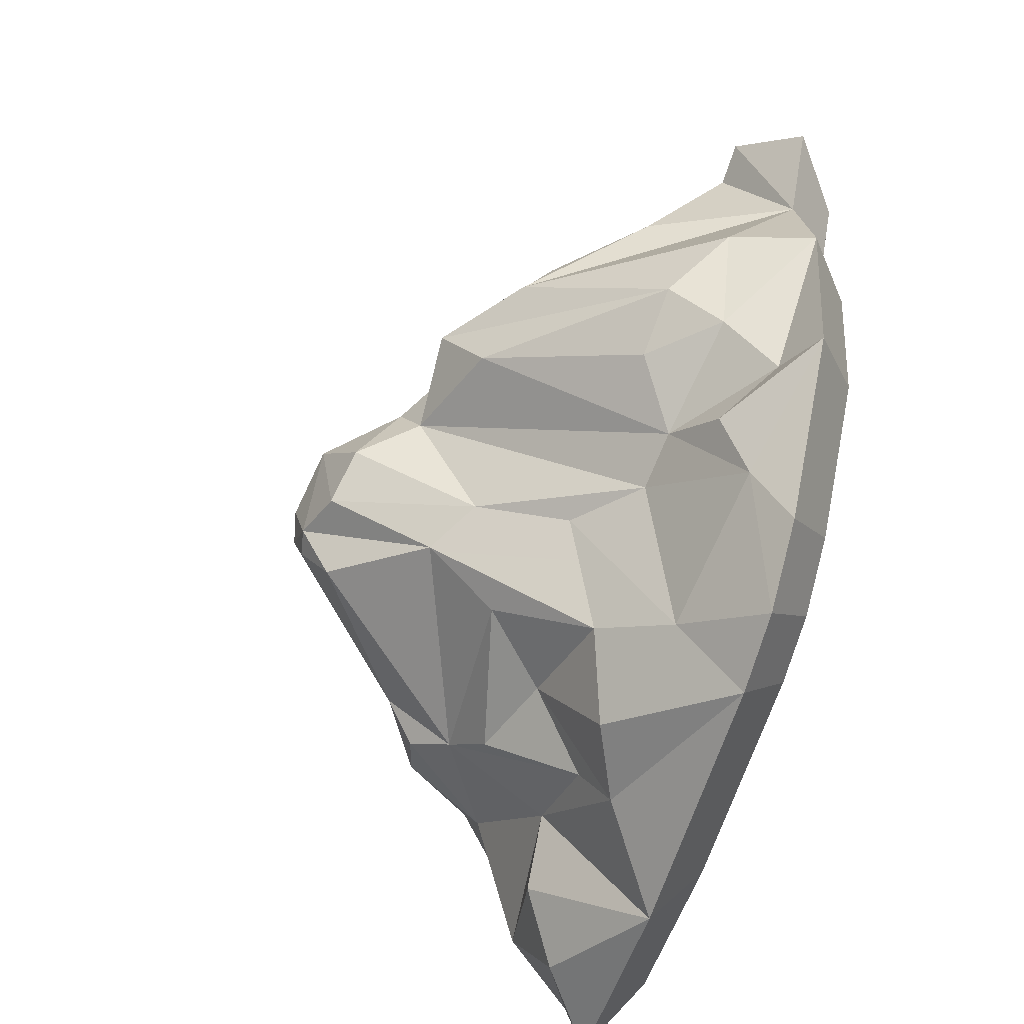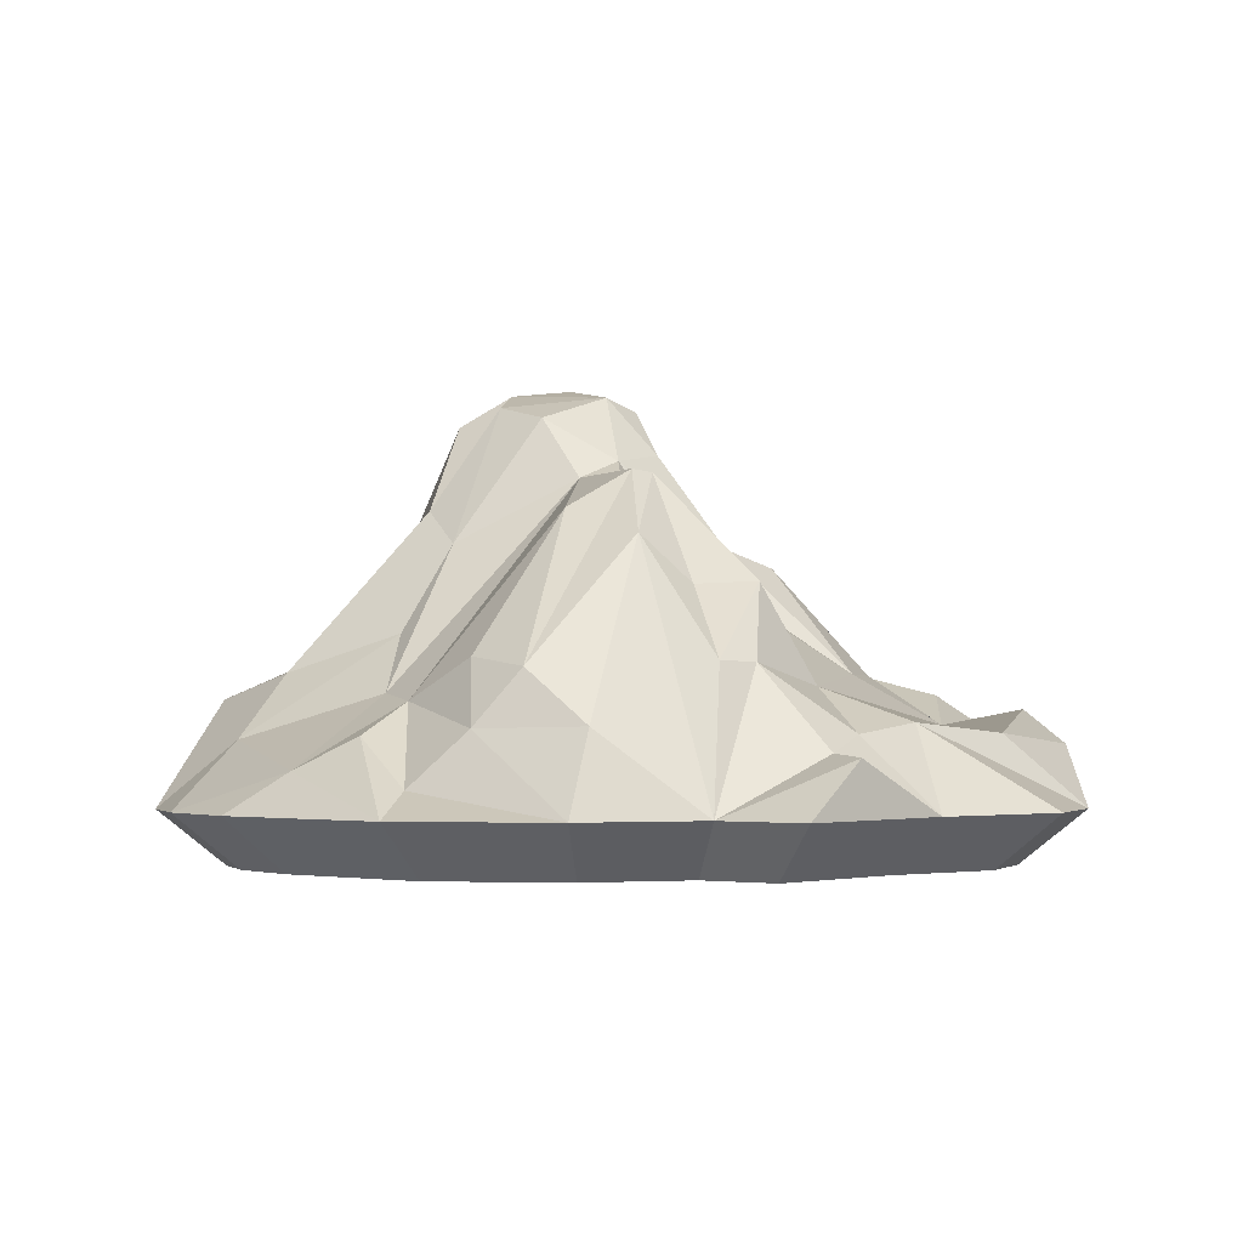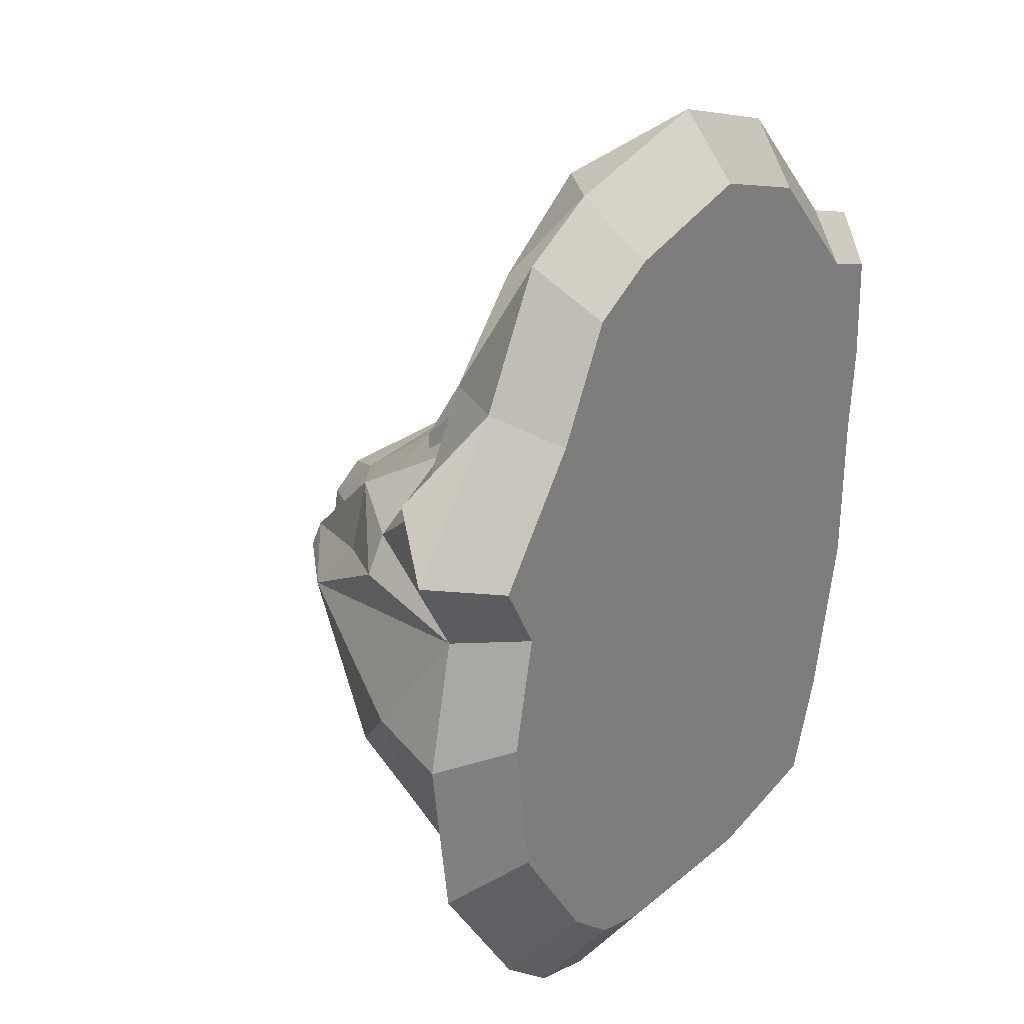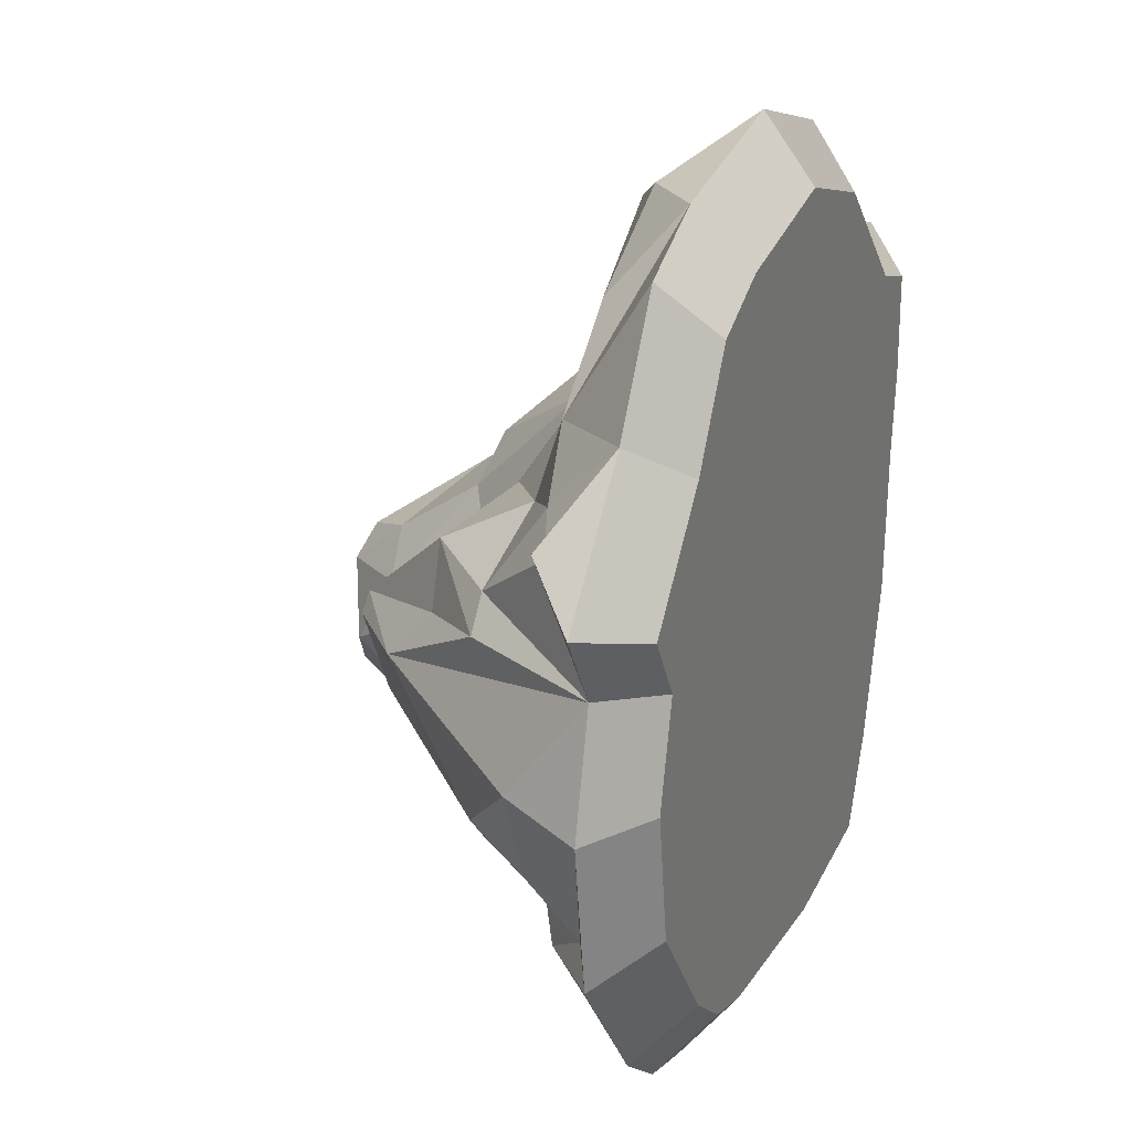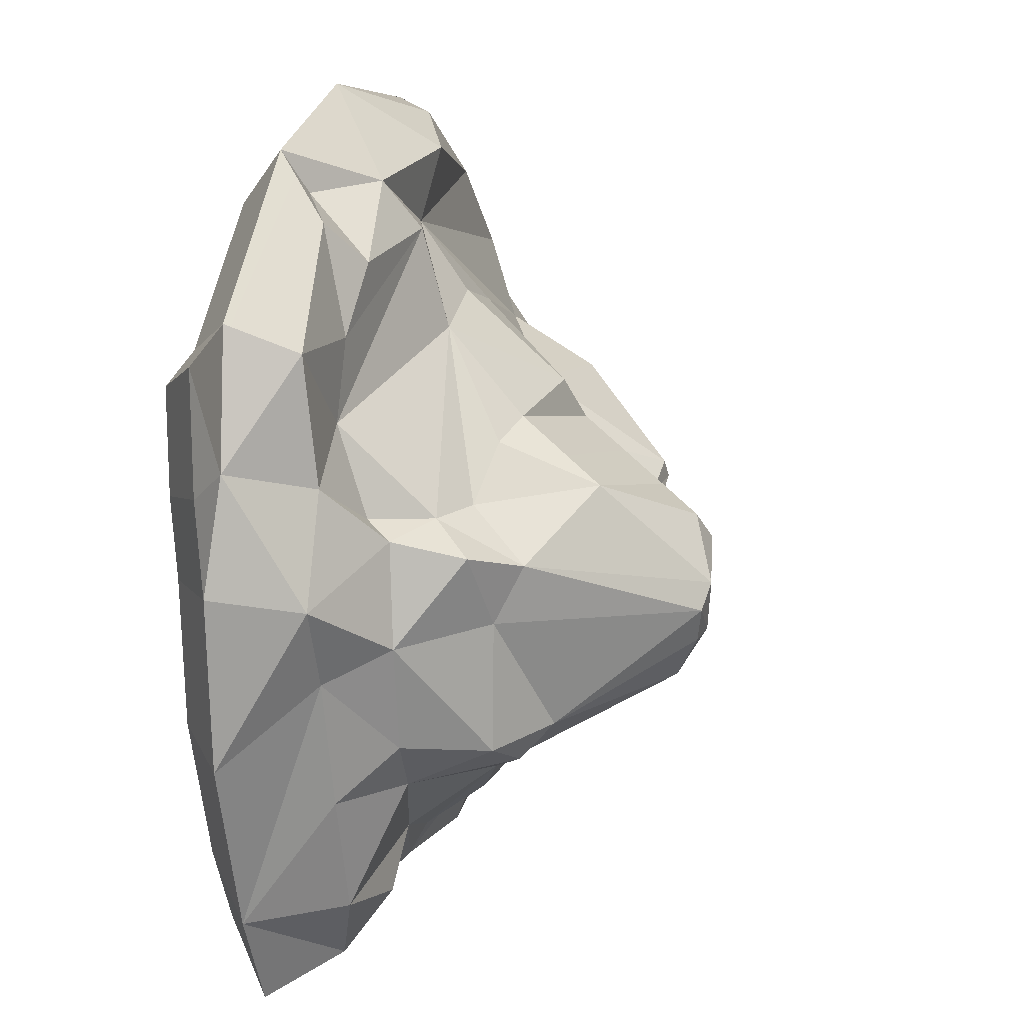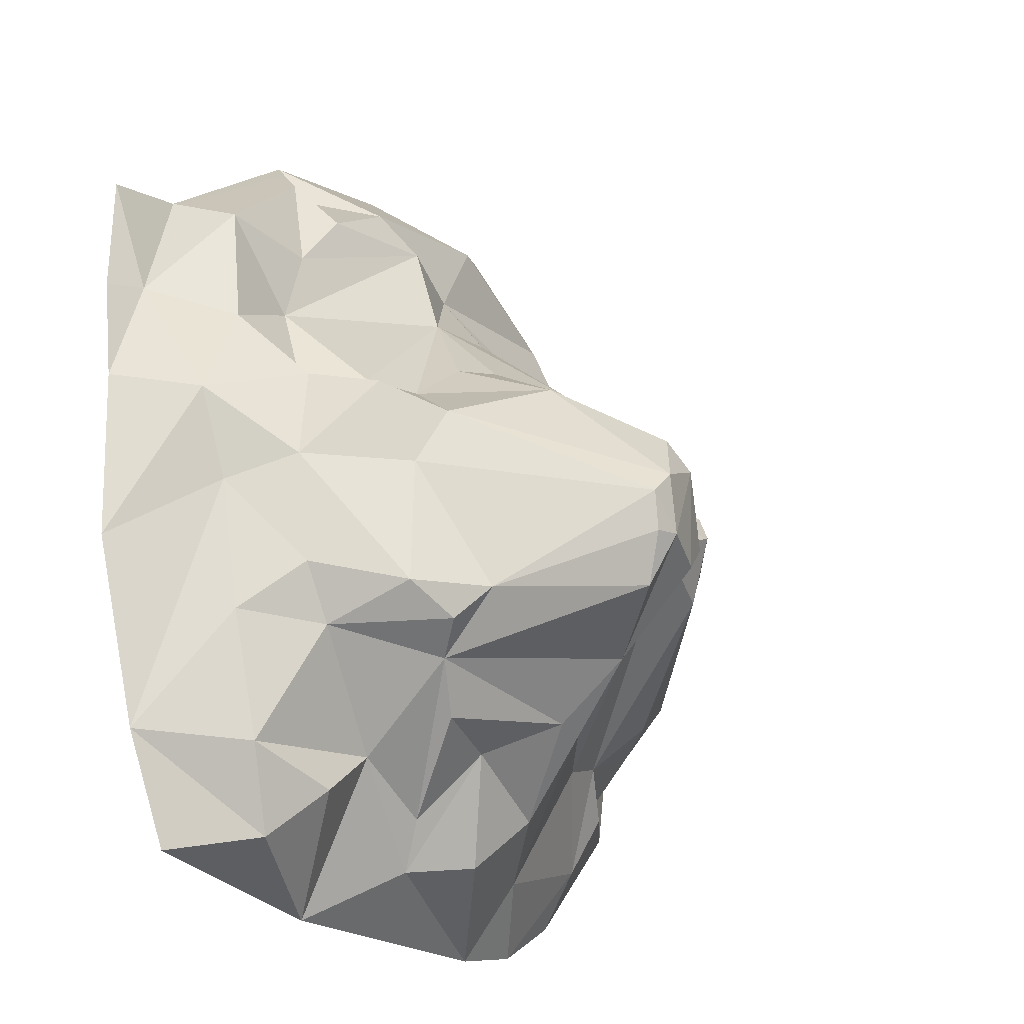
<metadata>
{"format":"obj","ext":"obj","renderer":"f3d","projection":"perspective","resolution":1024,"background":"white","views":[{"elev":-55.8,"azim":-107.5,"up":"+Z"},{"elev":-1.6,"azim":-91.7,"up":"+Y"},{"elev":24.1,"azim":-59.1,"up":"+Z"},{"elev":23.0,"azim":-69.0,"up":"+Z"},{"elev":15.8,"azim":105.7,"up":"+Z"},{"elev":-29.0,"azim":126.6,"up":"+Z"}]}
</metadata>
<code>
o SM_Env_SnowPile_02
v -59.69 15.9 57.76
v -38.5 -1.984 96.29
v -43.78 13.57 77.67
v -59.75 -1.984 86.99
v 7.991 -1.984 104.3
v -21.23 11.03 94.96
v -7.925 18.28 88.28
v 23.44 14.09 84.51
v 45.18 -1.984 93.63
v 40.78 2.947 83.7
v -77.01 -1.984 60.43
v -2.518 14.76 71.34
v 16.93 21.29 72.95
v 43.55 17.38 69.39
v 53.3 15.21 54.29
v 51.81 10.04 79.01
v 81.04 -1.984 61.76
v 75.72 13.43 55.11
v -91.79 9.594 43.28
v -103.6 -1.984 32.56
v -73.08 13.72 44.91
v -56.14 23.01 38.7
v -83.81 10.29 38.87
v -22.49 25.63 49.57
v -26.45 38.28 29.83
v -4.905 25.53 54.92
v -8.361 48.67 33.65
v 15.32 27.07 49.91
v 57.4 14.26 35.91
v 90.1 0.1237 31.61
v 75.25 16.35 25.75
v 99.63 -1.984 56.45
v -92.63 -1.984 15.75
v -72.27 27.66 25.32
v -54.69 44.01 27.3
v -77.52 27.94 17.8
v -40.57 66.79 6.547
v -22.13 48.32 15.86
v -15.35 52.45 23.18
v 14.57 44.68 29.62
v 25.69 42.1 25.91
v 19.27 64.41 15.56
v 38.36 39.66 14.16
v 50.24 34.63 13.87
v 59.78 21.77 15.28
v 99.64 -1.984 28.54
v -99.81 -1.984 -11.29
v -92.28 15.47 -7.273
v -61.29 43.19 13.73
v -61.22 53.35 2.899
v -30.14 65.97 0.4317
v -20.89 70.83 0.09629
v -10.23 72.92 8.872
v -1.027 83.21 4.576
v -6.631 85.84 -2.07
v 6.666 88.58 -9.593
v 43.4 52.97 2.239
v 63.22 27.95 11.57
v 56.81 43.67 7.031
v 85.71 16.89 1.189
v 96.5 -1.984 5.862
v -82.16 26.7 -19.51
v -83.2 14.96 -29.48
v -43.11 67.38 2.207
v -24.9 66.93 -8.145
v -48.44 59.11 -11.36
v -59.98 20.09 -42.27
v -70.31 28.76 -29.64
v -18.31 80.28 -16.05
v -24.27 53.06 -34.69
v 2.231 86.97 -22.57
v -9.558 83.21 -24.98
v 11.15 87.28 -15.32
v 47.32 46.96 -10.63
v 31.74 57.11 -39.03
v 7.906 85.76 -23.64
v 67.21 29.82 -11.84
v 48.11 46.92 -40.81
v 76.47 16.24 -18.2
v 94.21 -1.984 -33.85
v -82.74 3.306 -41.85
v -94.26 -1.984 -45.81
v -48.38 21.67 -47.34
v -33.71 34.03 -45.05
v -14.1 60.55 -40.04
v 3.612 80.17 -34.2
v 62.28 29.32 -36.71
v 70.88 16.97 -48.08
v 81.04 -1.984 -75.04
v -71.79 13.46 -50.91
v -69.02 6.628 -64.39
v -24.26 25.91 -69.37
v 30.07 42.54 -51.79
v -11.23 45.02 -53.64
v 20.15 36.91 -61.1
v 0.7674 30.63 -61.75
v 36.62 50.17 -46.74
v 53.82 28.41 -48.67
v 29.39 20.4 -69.73
v 62.55 16.93 -76.36
v -69.04 -1.984 -77.7
v -53.11 -1.984 -89.65
v -36.6 12.2 -78.17
v -35.84 -1.984 -94.96
v -10.51 20.36 -83.92
v 9.057 18.51 -77.61
v 5.469 12.68 -88
v 41.32 20.07 -81.44
v 51.82 11.52 -93.64
v 69.09 -1.984 -98.95
v 23.93 -1.984 -101.6
v 6.547 -13.82 89.37
v -33.21 -13.82 82.55
v 84.93 -13.82 48.47
v 84.93 -13.82 24.6
v -45.71 -13.82 -76.49
v -30.94 -13.82 -81.03
v 58.8 -13.82 -84.44
v 69.03 -13.82 -63.99
v 20.18 -13.82 -86.71
v -51.39 -13.82 74.6
v -66.16 -13.82 51.88
v 69.03 -13.82 53.02
v 82.25 -13.82 5.206
v 38.35 -13.82 80.28
v -88.91 -13.82 28.04
v -79.52 -13.82 13.67
v -85.66 -13.82 -9.464
v 80.29 -13.82 -28.76
v -80.91 -13.82 -38.99
v -59.34 -13.82 -66.26
v -1.37 -13.82 0.7765
f 1 2 3
f 4 2 1
f 5 6 2
f 2 6 3
f 6 5 7
f 5 8 7
f 9 10 8
f 5 9 8
f 4 1 11
f 3 6 7
f 3 7 12
f 7 8 12
f 12 8 13
f 8 14 13
f 8 10 14
f 14 15 13
f 10 9 16
f 10 16 14
f 9 17 16
f 15 16 18
f 14 16 15
f 16 17 18
f 11 19 20
f 11 1 21
f 21 1 22
f 11 21 23
f 3 12 1
f 1 12 22
f 12 24 22
f 24 25 22
f 12 26 24
f 24 26 27
f 12 13 28
f 12 28 26
f 26 28 27
f 28 13 29
f 13 15 29
f 15 18 29
f 18 17 30
f 31 18 30
f 17 32 30
f 11 23 19
f 19 23 33
f 21 22 34
f 23 21 34
f 34 22 35
f 34 35 36
f 23 34 33
f 33 34 36
f 22 25 35
f 25 37 35
f 38 24 39
f 25 24 38
f 27 40 39
f 24 27 39
f 27 28 40
f 40 28 41
f 40 41 42
f 39 40 42
f 41 28 43
f 29 44 28
f 28 44 43
f 29 45 44
f 18 31 29
f 29 31 45
f 30 32 46
f 20 19 33
f 47 33 48
f 35 49 36
f 36 49 50
f 37 25 38
f 37 38 51
f 35 37 49
f 49 37 50
f 51 38 52
f 38 39 52
f 39 53 52
f 53 39 42
f 53 42 54
f 55 54 56
f 53 54 55
f 53 55 52
f 42 57 56
f 54 42 56
f 43 44 57
f 41 43 42
f 43 57 42
f 44 45 58
f 44 59 57
f 44 58 59
f 58 45 31
f 31 30 60
f 31 60 58
f 30 61 60
f 30 46 61
f 33 36 50
f 33 50 48
f 48 50 62
f 48 62 63
f 50 37 64
f 50 64 62
f 37 51 64
f 64 51 65
f 64 65 66
f 67 66 65
f 62 64 66
f 62 66 68
f 66 67 68
f 51 52 65
f 52 69 65
f 65 69 70
f 52 55 69
f 56 71 55
f 72 55 71
f 69 55 72
f 73 74 75
f 56 73 71
f 71 73 76
f 57 74 73
f 56 57 73
f 57 59 74
f 59 58 77
f 74 59 77
f 74 77 78
f 58 60 77
f 77 60 79
f 60 61 80
f 79 60 80
f 47 48 63
f 47 63 81
f 47 81 82
f 62 68 63
f 63 68 67
f 63 67 81
f 65 83 67
f 65 70 83
f 83 70 84
f 70 69 72
f 84 70 85
f 71 86 85
f 72 71 85
f 72 85 70
f 71 76 86
f 76 73 75
f 76 75 86
f 74 78 75
f 77 87 78
f 77 79 87
f 87 79 88
f 79 89 88
f 79 80 89
f 81 90 82
f 81 67 90
f 82 90 91
f 90 67 91
f 67 83 91
f 84 85 92
f 86 93 85
f 85 93 94
f 94 93 95
f 94 95 96
f 94 96 92
f 85 94 92
f 86 75 93
f 75 97 93
f 75 78 97
f 97 98 93
f 78 98 97
f 78 87 98
f 93 98 99
f 98 87 88
f 98 88 100
f 100 88 89
f 82 91 101
f 101 91 102
f 91 83 103
f 103 104 102
f 91 103 102
f 84 92 103
f 83 84 103
f 92 105 103
f 96 106 107
f 96 107 105
f 92 96 105
f 96 95 106
f 95 93 106
f 93 99 106
f 106 99 107
f 99 100 108
f 99 98 100
f 109 89 110
f 103 105 104
f 104 105 107
f 104 107 111
f 107 99 111
f 99 108 111
f 108 109 111
f 108 100 109
f 100 89 109
f 109 110 111
f 5 2 112
f 112 2 113
f 32 114 46
f 46 114 115
f 102 104 116
f 116 104 117
f 110 89 118
f 118 89 119
f 111 120 104
f 104 120 117
f 4 11 121
f 121 11 122
f 32 17 114
f 114 17 123
f 46 115 61
f 61 115 124
f 4 121 2
f 2 121 113
f 9 5 125
f 125 5 112
f 9 125 17
f 17 125 123
f 20 126 11
f 11 126 122
f 20 33 126
f 126 33 127
f 47 128 33
f 33 128 127
f 80 61 129
f 129 61 124
f 82 130 47
f 47 130 128
f 89 80 119
f 119 80 129
f 82 101 130
f 130 101 131
f 102 116 101
f 101 116 131
f 110 118 111
f 111 118 120
f 112 113 132
f 115 114 132
f 116 117 132
f 118 119 132
f 117 120 132
f 121 122 132
f 114 123 132
f 124 115 132
f 113 121 132
f 125 112 132
f 123 125 132
f 122 126 132
f 126 127 132
f 127 128 132
f 129 124 132
f 128 130 132
f 119 129 132
f 130 131 132
f 131 116 132
f 120 118 132

</code>
